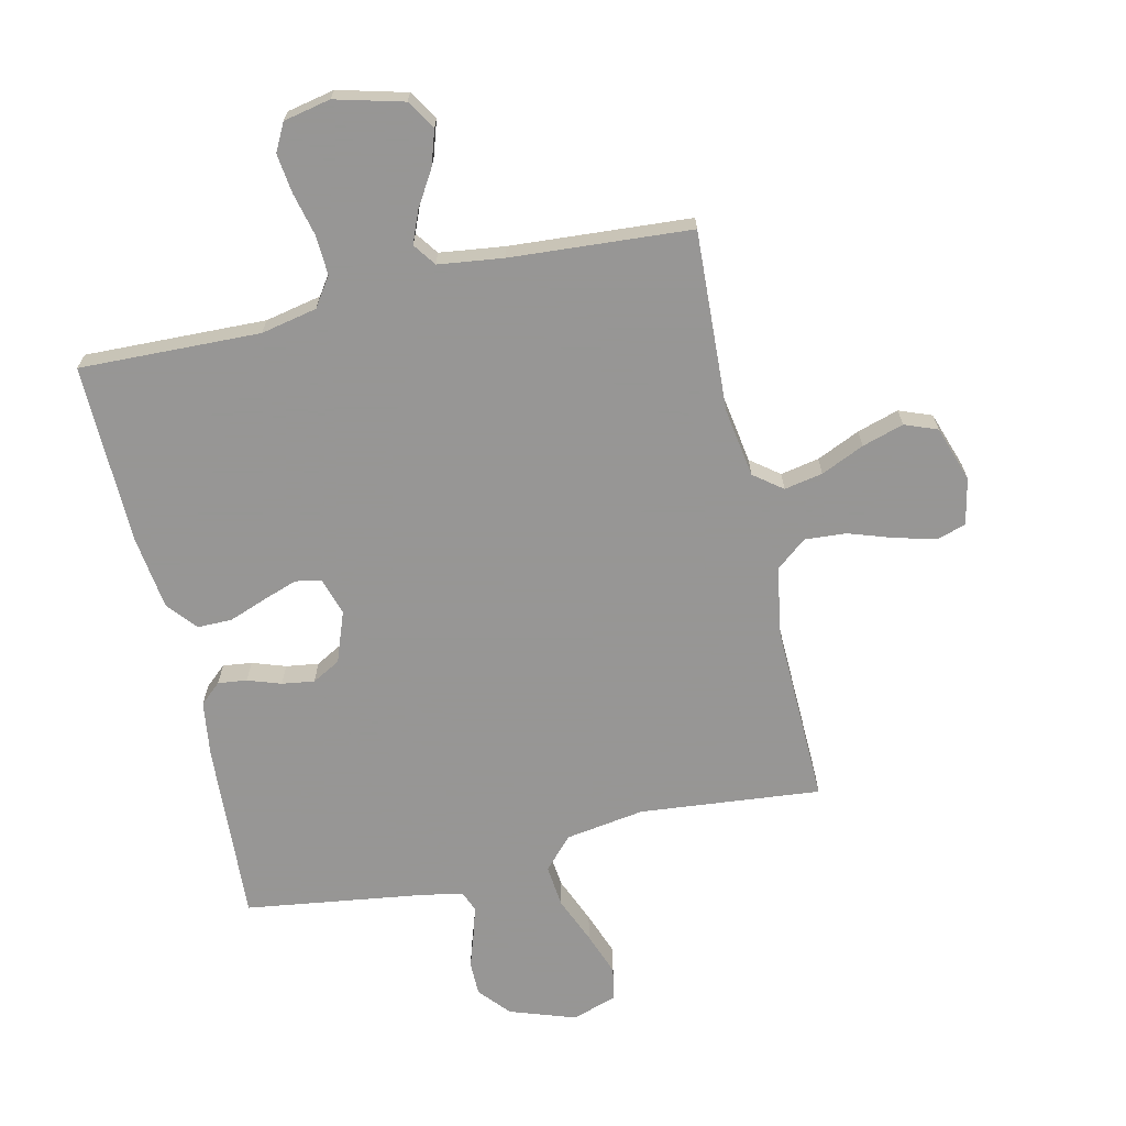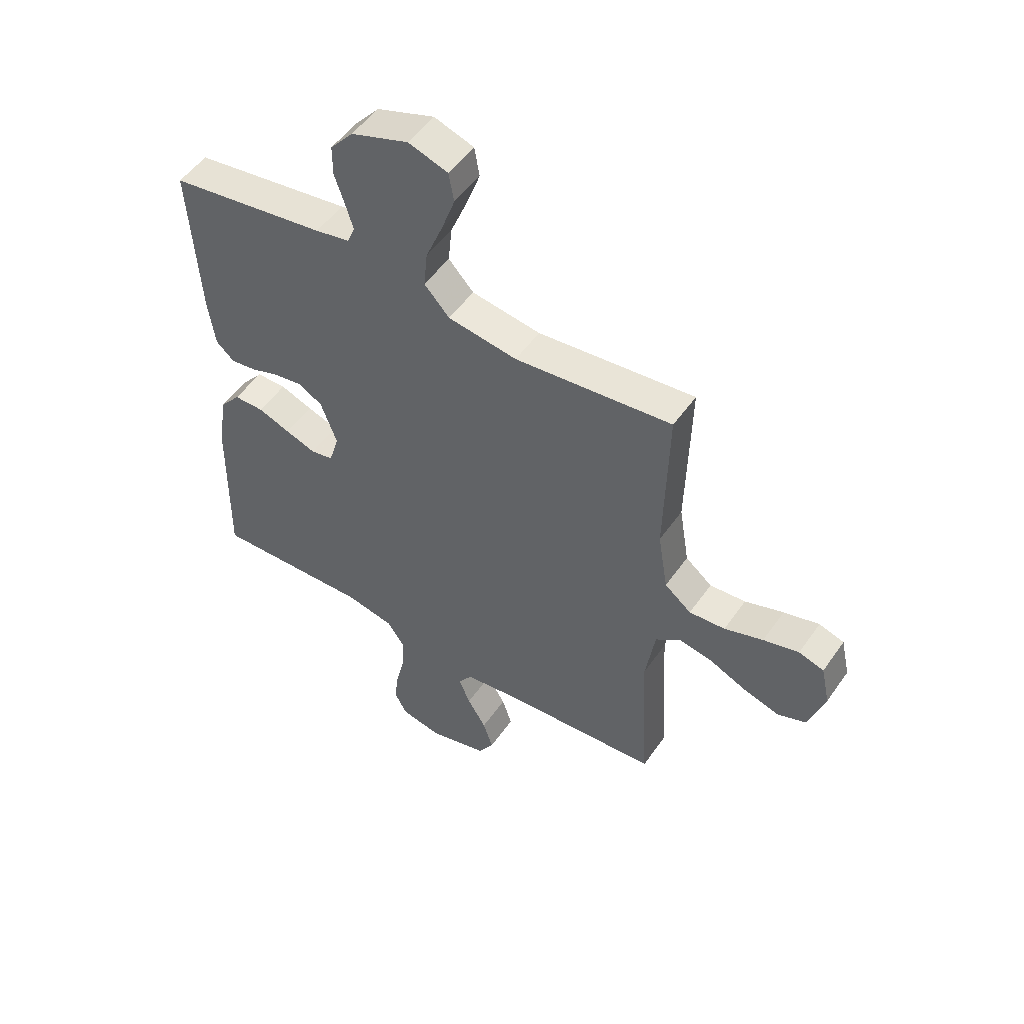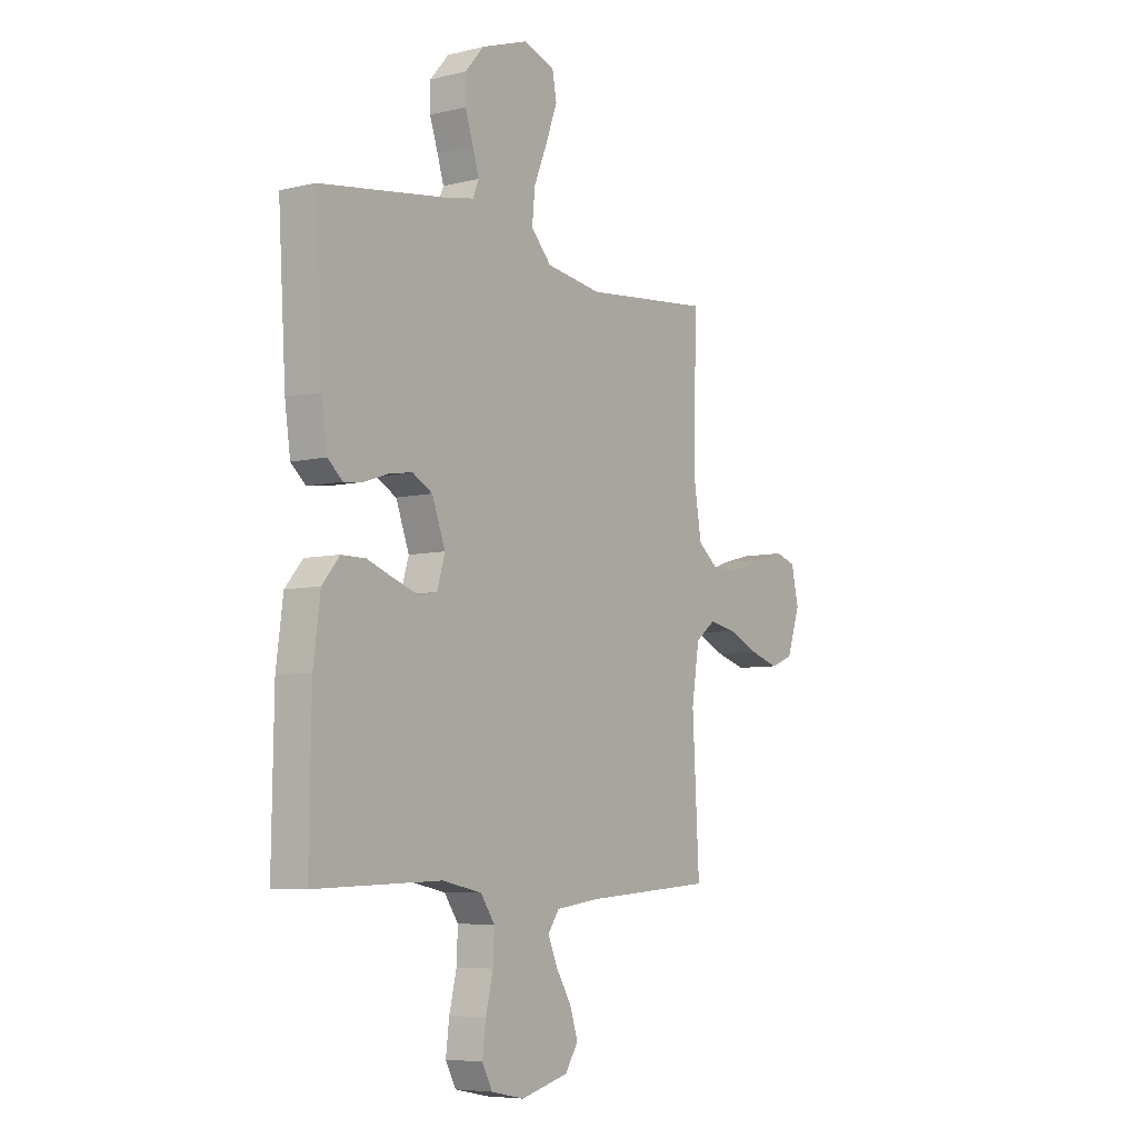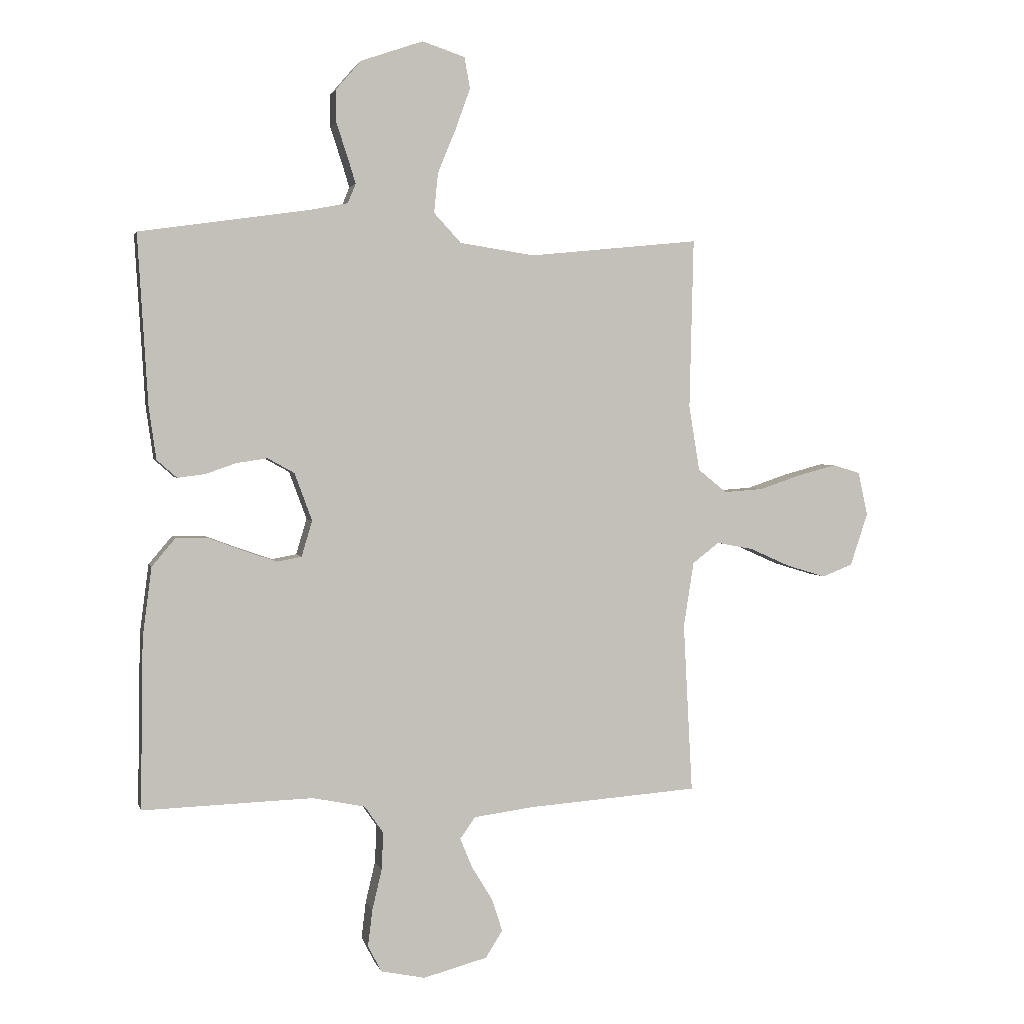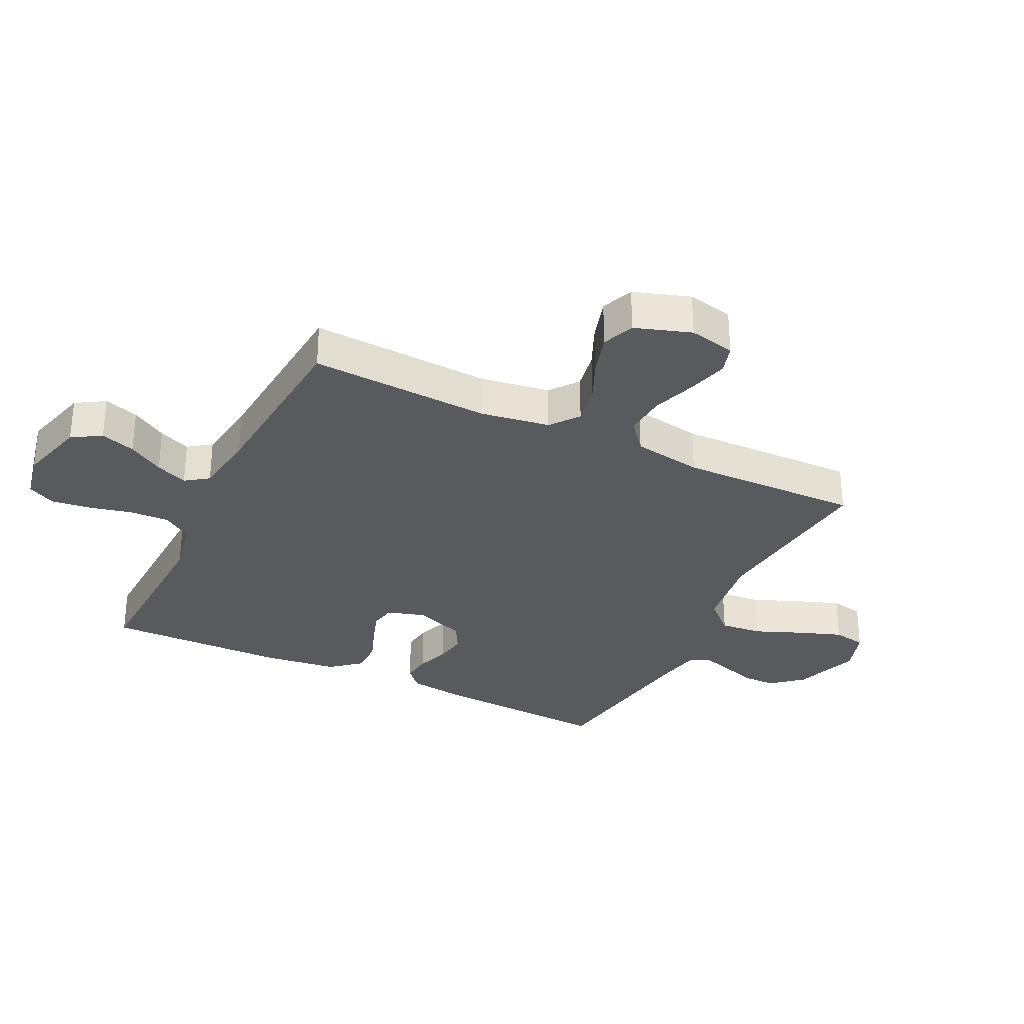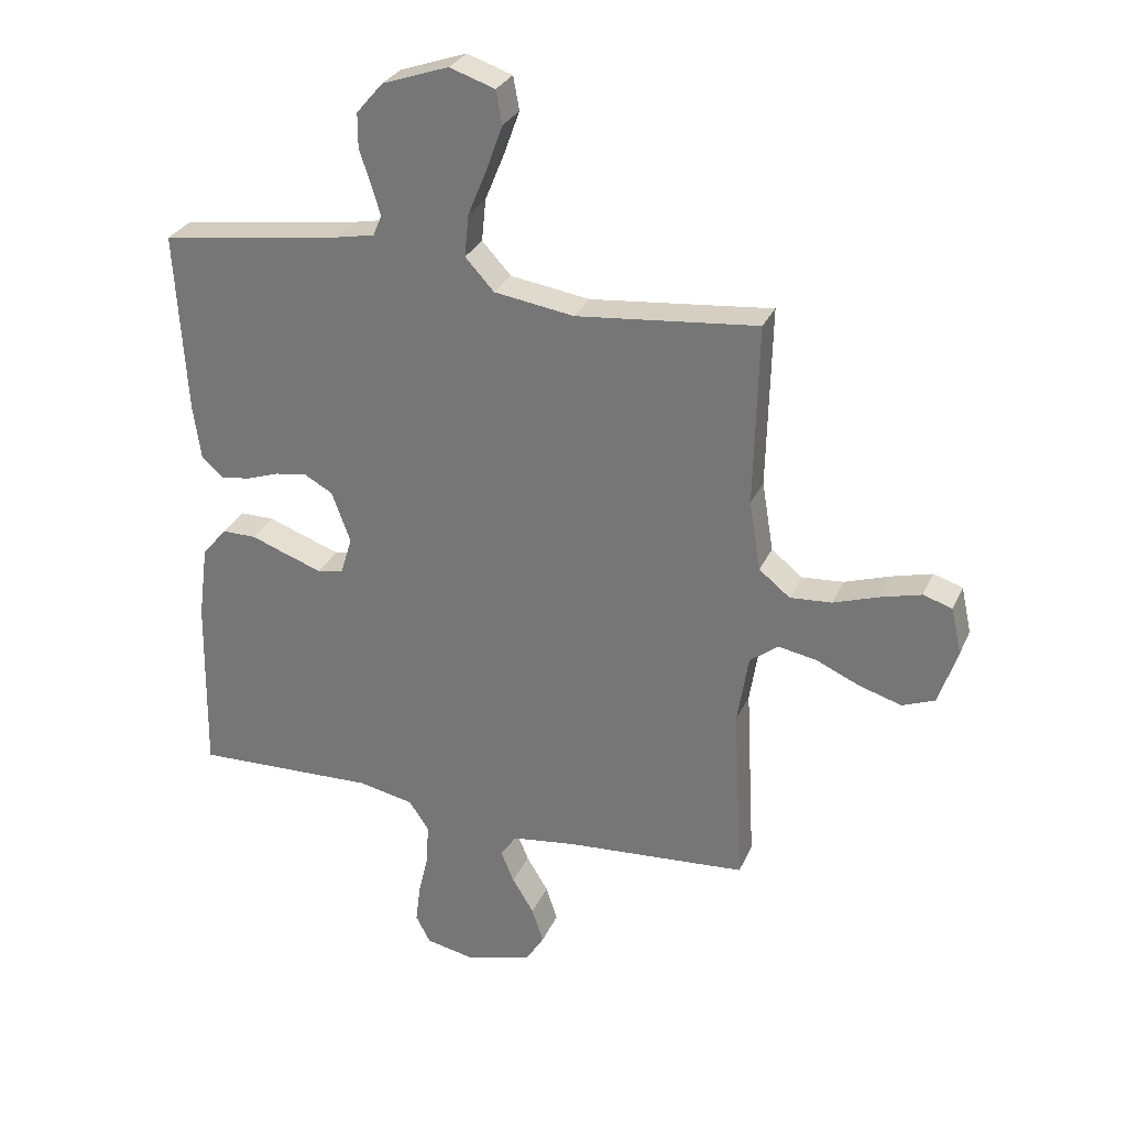
<metadata>
{"format":"obj","ext":"obj","renderer":"f3d","projection":"perspective","resolution":1024,"background":"white","views":[{"elev":-67.8,"azim":-167.0,"up":"+Y"},{"elev":51.5,"azim":-146.1,"up":"+Z"},{"elev":-6.5,"azim":125.6,"up":"+Z"},{"elev":2.6,"azim":166.8,"up":"+Z"},{"elev":-31.0,"azim":-116.1,"up":"+Y"},{"elev":29.2,"azim":-159.4,"up":"+Z"}]}
</metadata>
<code>
v 0.5 0.07 -0.5
v 0.2 0.07 -0.49
v 0.107 0.07 -0.509
v 0.074 0.07 -0.557
v 0.077 0.07 -0.623
v 0.094 0.07 -0.695
v 0.102 0.07 -0.76
v 0.078 0.07 -0.806
v 0 0.07 -0.822
v -0.113 0.07 -0.792
v -0.143 0.07 -0.744
v -0.124 0.07 -0.686
v -0.088 0.07 -0.627
v -0.066 0.07 -0.574
v -0.093 0.07 -0.536
v -0.2 0.07 -0.522
v -0.5 0.07 -0.5
v -0.484 0.07 -0.2
v -0.502 0.07 -0.085
v -0.549 0.07 -0.049
v -0.613 0.07 -0.061
v -0.685 0.07 -0.093
v -0.754 0.07 -0.114
v -0.808 0.07 -0.093
v -0.839 0.07 0
v -0.822 0.07 0.077
v -0.774 0.07 0.092
v -0.706 0.07 0.074
v -0.632 0.07 0.049
v -0.563 0.07 0.044
v -0.512 0.07 0.085
v -0.493 0.07 0.2
v -0.5 0.07 0.5
v -0.2 0.07 0.47
v -0.068 0.07 0.49
v -0.02 0.07 0.542
v -0.027 0.07 0.612
v -0.059 0.07 0.69
v -0.085 0.07 0.762
v -0.075 0.07 0.817
v 0 0.07 0.842
v 0.11 0.07 0.804
v 0.154 0.07 0.753
v 0.154 0.07 0.696
v 0.135 0.07 0.639
v 0.12 0.07 0.59
v 0.134 0.07 0.556
v 0.2 0.07 0.543
v 0.5 0.07 0.5
v 0.482 0.07 0.2
v 0.469 0.07 0.108
v 0.434 0.07 0.077
v 0.386 0.07 0.083
v 0.331 0.07 0.102
v 0.277 0.07 0.11
v 0.23 0.07 0.084
v 0.199 0.07 0
v 0.218 0.07 -0.063
v 0.261 0.07 -0.071
v 0.319 0.07 -0.051
v 0.381 0.07 -0.028
v 0.438 0.07 -0.028
v 0.479 0.07 -0.077
v 0.495 0.07 -0.2
v 0.5 0 -0.5
v 0.2 0 -0.49
v 0.107 0 -0.509
v 0.074 0 -0.557
v 0.077 0 -0.623
v 0.094 0 -0.695
v 0.102 0 -0.76
v 0.078 0 -0.806
v 0 0 -0.822
v -0.113 0 -0.792
v -0.143 0 -0.744
v -0.124 0 -0.686
v -0.088 0 -0.627
v -0.066 0 -0.574
v -0.093 0 -0.536
v -0.2 0 -0.522
v -0.5 0 -0.5
v -0.484 0 -0.2
v -0.502 0 -0.085
v -0.549 0 -0.049
v -0.613 0 -0.061
v -0.685 0 -0.093
v -0.754 0 -0.114
v -0.808 0 -0.093
v -0.839 0 0
v -0.822 0 0.077
v -0.774 0 0.092
v -0.706 0 0.074
v -0.632 0 0.049
v -0.563 0 0.044
v -0.512 0 0.085
v -0.493 0 0.2
v -0.5 0 0.5
v -0.2 0 0.47
v -0.068 0 0.49
v -0.02 0 0.542
v -0.027 0 0.612
v -0.059 0 0.69
v -0.085 0 0.762
v -0.075 0 0.817
v 0 0 0.842
v 0.11 0 0.804
v 0.154 0 0.753
v 0.154 0 0.696
v 0.135 0 0.639
v 0.12 0 0.59
v 0.134 0 0.556
v 0.2 0 0.543
v 0.5 0 0.5
v 0.482 0 0.2
v 0.469 0 0.108
v 0.434 0 0.077
v 0.386 0 0.083
v 0.331 0 0.102
v 0.277 0 0.11
v 0.23 0 0.084
v 0.199 0 0
v 0.218 0 -0.063
v 0.261 0 -0.071
v 0.319 0 -0.051
v 0.381 0 -0.028
v 0.438 0 -0.028
v 0.479 0 -0.077
v 0.495 0 -0.2
f 63 64 1 2
f 60 61 62 63
f 59 60 63 2
f 58 59 2 3
f 57 58 3 4
f 51 52 53 54
f 51 54 55
f 48 49 50 51
f 47 48 51 55
f 46 47 55 56
f 42 43 44 45
f 42 45 46
f 41 42 46
f 37 38 39 40
f 37 40 41 46
f 32 33 34
f 31 32 34 35
f 26 27 28 29
f 24 25 26 29
f 24 29 30
f 21 22 23 24
f 20 21 24 30
f 19 20 30 31
f 16 17 18
f 15 16 18 19
f 10 11 12 13
f 10 13 14
f 9 10 14
f 8 9 14
f 5 6 7 8
f 4 5 8 14
f 57 4 14 15
f 36 37 46 56
f 35 36 56 57
f 31 35 57
f 15 19 31 57
f 66 65 128 127
f 127 126 125 124
f 66 127 124 123
f 67 66 123 122
f 68 67 122 121
f 118 117 116 115
f 119 118 115
f 115 114 113 112
f 119 115 112 111
f 120 119 111 110
f 109 108 107 106
f 110 109 106
f 110 106 105
f 104 103 102 101
f 110 105 104 101
f 98 97 96
f 99 98 96 95
f 93 92 91 90
f 93 90 89 88
f 94 93 88
f 88 87 86 85
f 94 88 85 84
f 95 94 84 83
f 82 81 80
f 83 82 80 79
f 77 76 75 74
f 78 77 74
f 78 74 73
f 78 73 72
f 72 71 70 69
f 78 72 69 68
f 79 78 68 121
f 120 110 101 100
f 121 120 100 99
f 121 99 95
f 121 95 83 79
f 1 65 66 2
f 2 66 67 3
f 3 67 68 4
f 4 68 69 5
f 5 69 70 6
f 6 70 71 7
f 7 71 72 8
f 8 72 73 9
f 9 73 74 10
f 10 74 75 11
f 11 75 76 12
f 12 76 77 13
f 13 77 78 14
f 14 78 79 15
f 15 79 80 16
f 16 80 81 17
f 17 81 82 18
f 18 82 83 19
f 19 83 84 20
f 20 84 85 21
f 21 85 86 22
f 22 86 87 23
f 23 87 88 24
f 24 88 89 25
f 25 89 90 26
f 26 90 91 27
f 27 91 92 28
f 28 92 93 29
f 29 93 94 30
f 30 94 95 31
f 31 95 96 32
f 32 96 97 33
f 33 97 98 34
f 34 98 99 35
f 35 99 100 36
f 36 100 101 37
f 37 101 102 38
f 38 102 103 39
f 39 103 104 40
f 40 104 105 41
f 41 105 106 42
f 42 106 107 43
f 43 107 108 44
f 44 108 109 45
f 45 109 110 46
f 46 110 111 47
f 47 111 112 48
f 48 112 113 49
f 49 113 114 50
f 50 114 115 51
f 51 115 116 52
f 52 116 117 53
f 53 117 118 54
f 54 118 119 55
f 55 119 120 56
f 56 120 121 57
f 57 121 122 58
f 58 122 123 59
f 59 123 124 60
f 60 124 125 61
f 61 125 126 62
f 62 126 127 63
f 63 127 128 64
f 64 128 65 1

</code>
